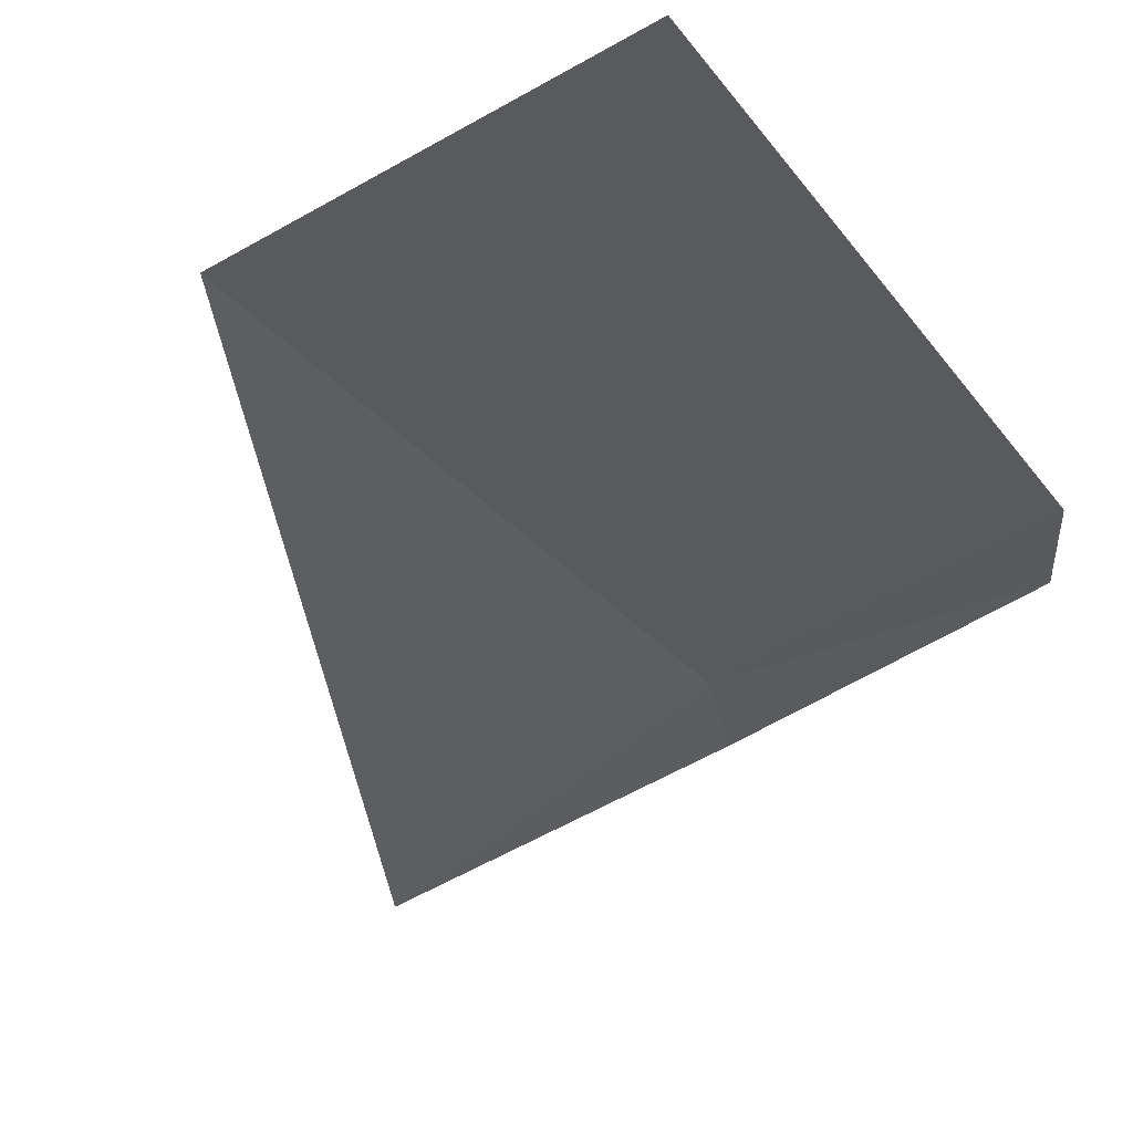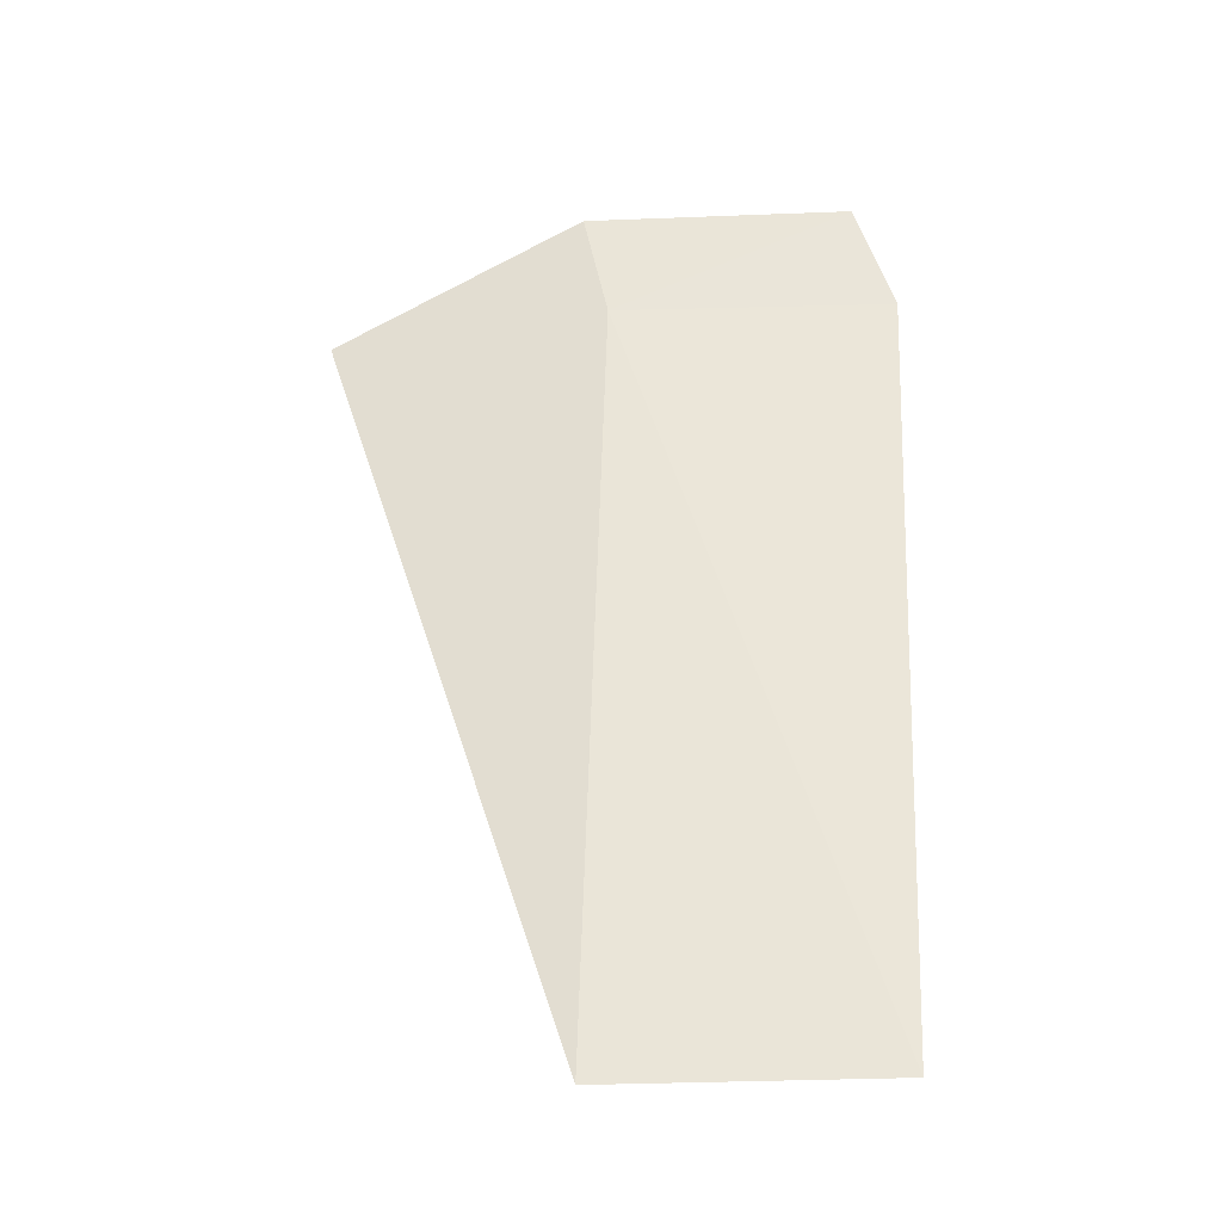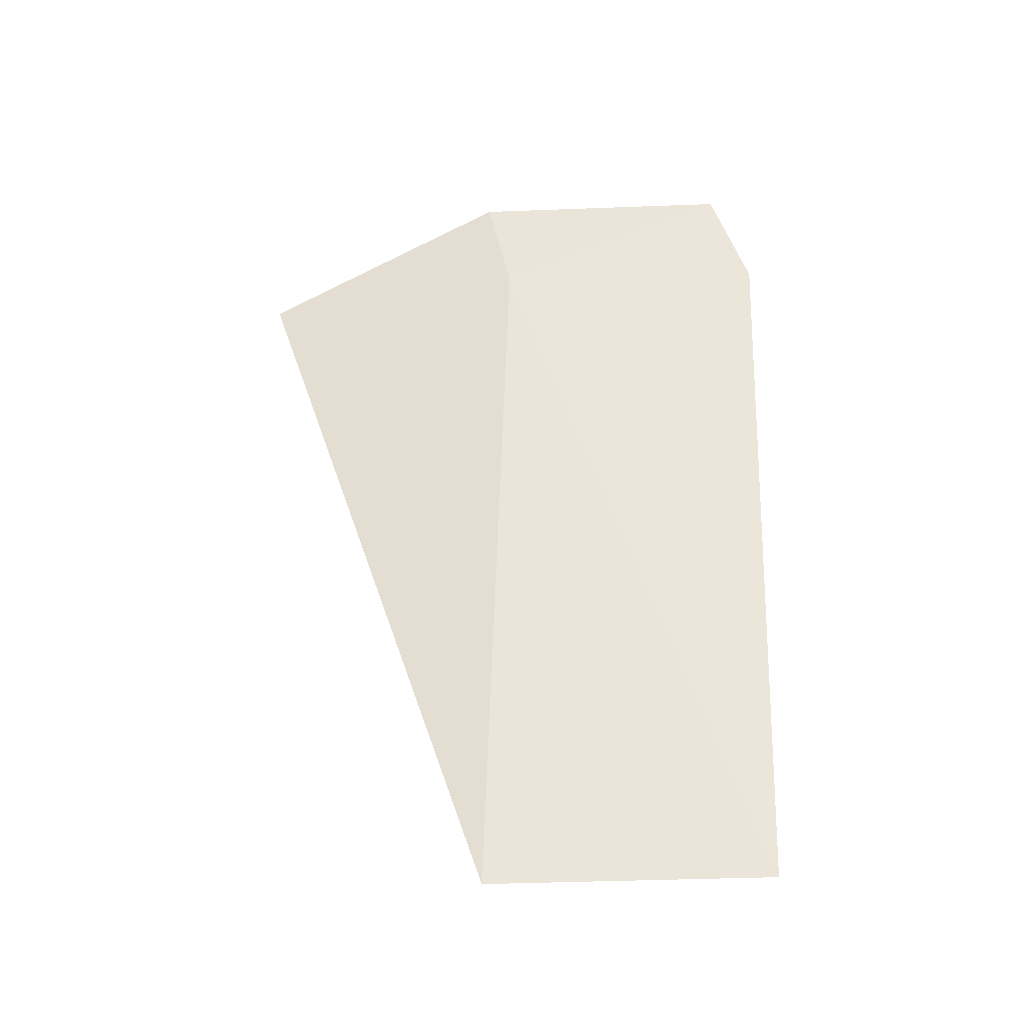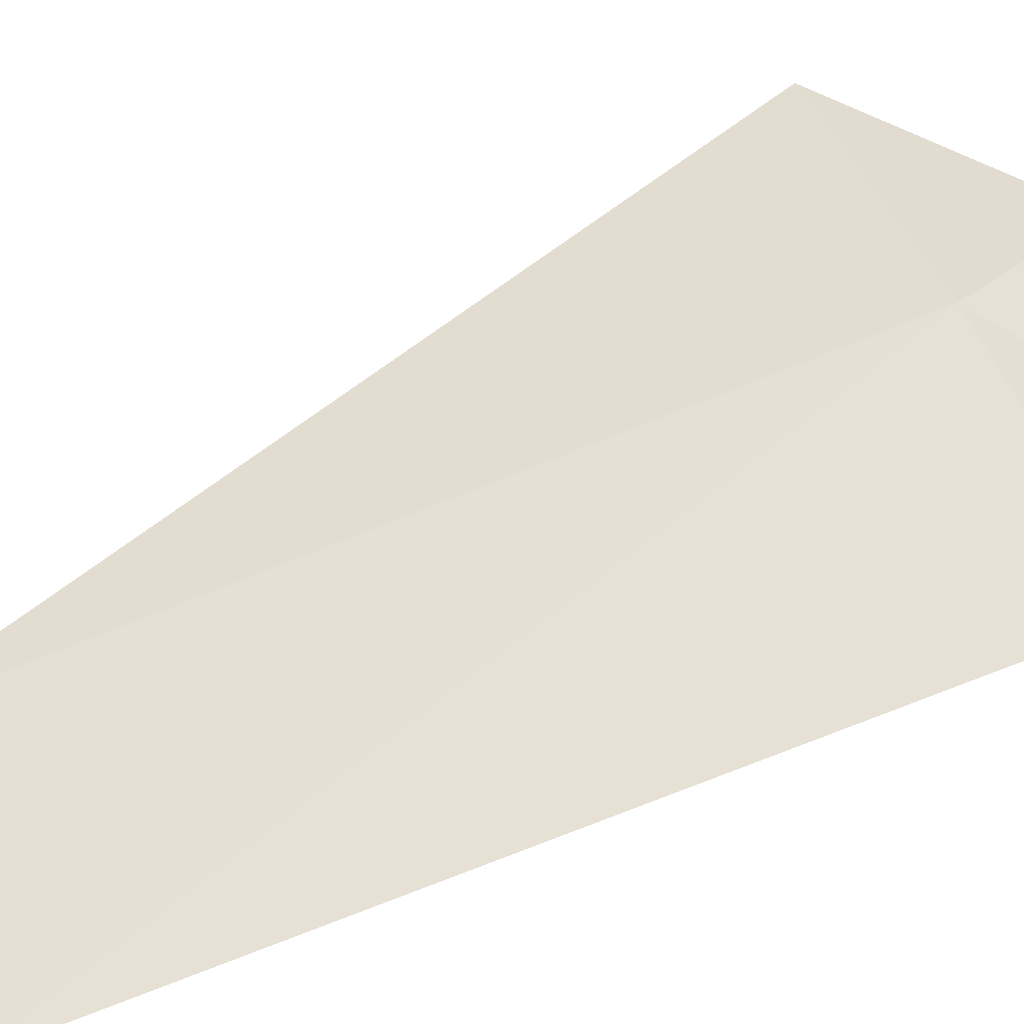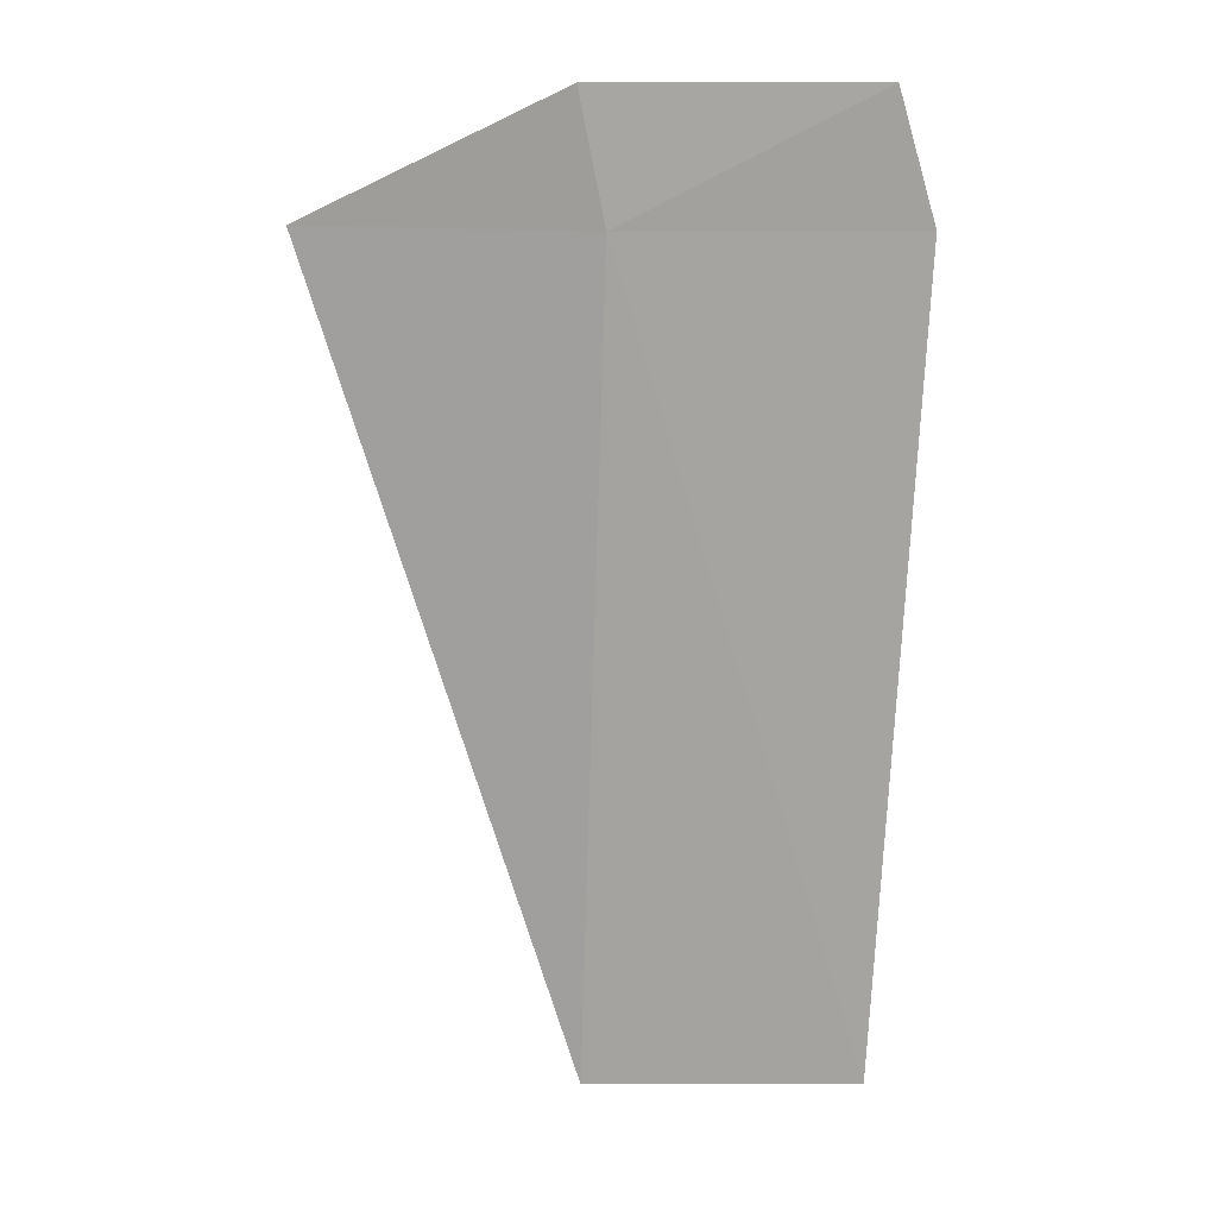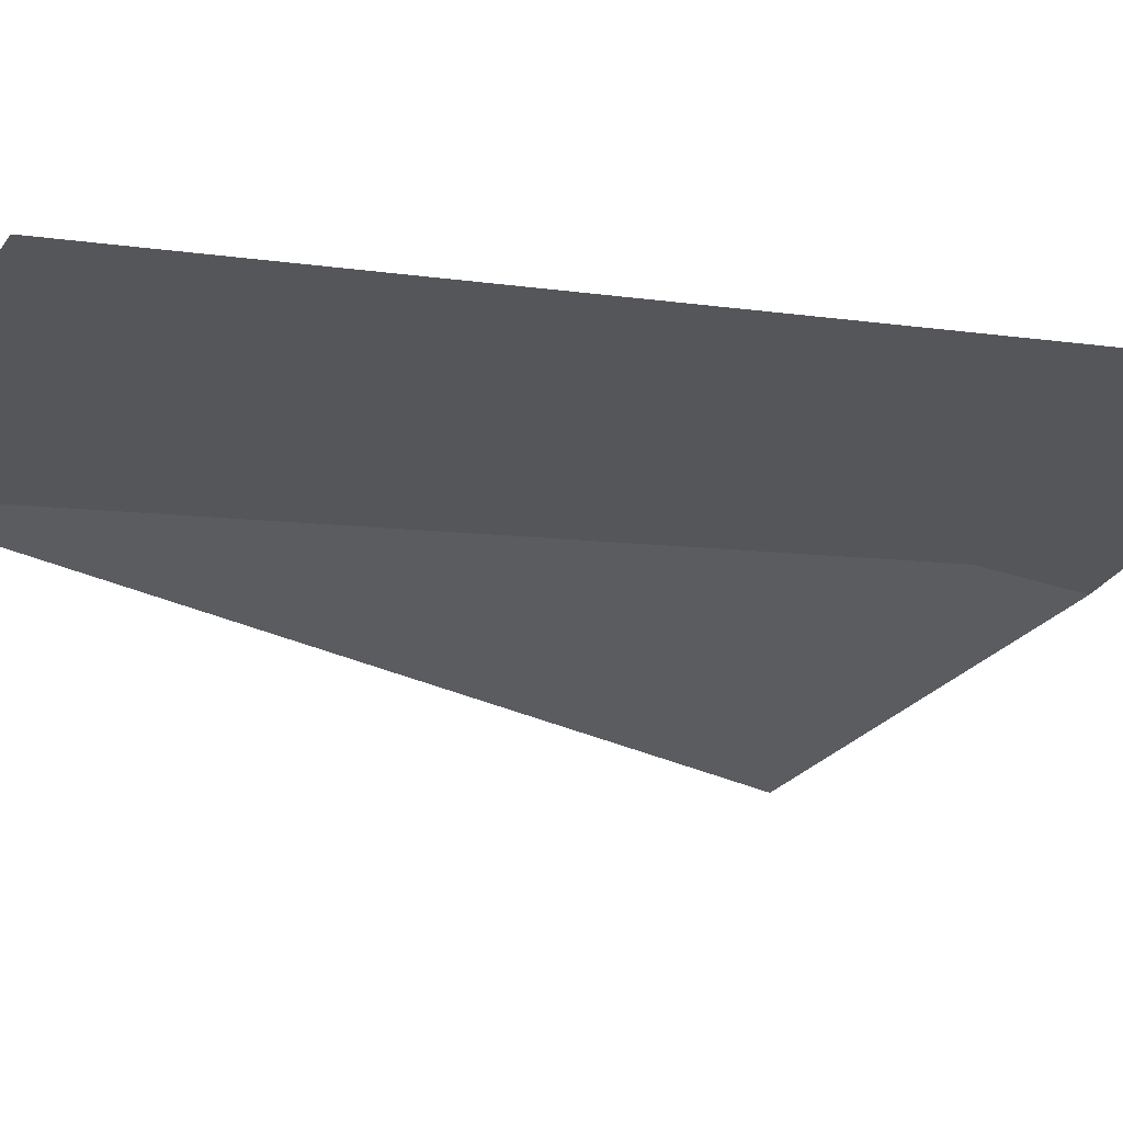
<metadata>
{"format":"obj","ext":"obj","renderer":"f3d","projection":"perspective","resolution":1024,"background":"white","views":[{"elev":-18.8,"azim":-160.7,"up":"+Y"},{"elev":-35.3,"azim":160.7,"up":"+Z"},{"elev":-40.9,"azim":160.4,"up":"+Z"},{"elev":76.2,"azim":-113.2,"up":"+Y"},{"elev":16.8,"azim":157.8,"up":"+Z"},{"elev":-7.2,"azim":-122.2,"up":"+Y"}]}
</metadata>
<code>
v 22.61 14.67 6.935
v 20.66 15.45 8
v 22.8 14.58 8
v 22.8 14.58 0
v 20.66 15.45 0
v 20.35 15.55 6.935
v 24.68 13.42 6.935
f 1 2 3
f 1 4 5
f 1 6 2
f 1 5 6
f 1 3 7
f 1 7 4

</code>
